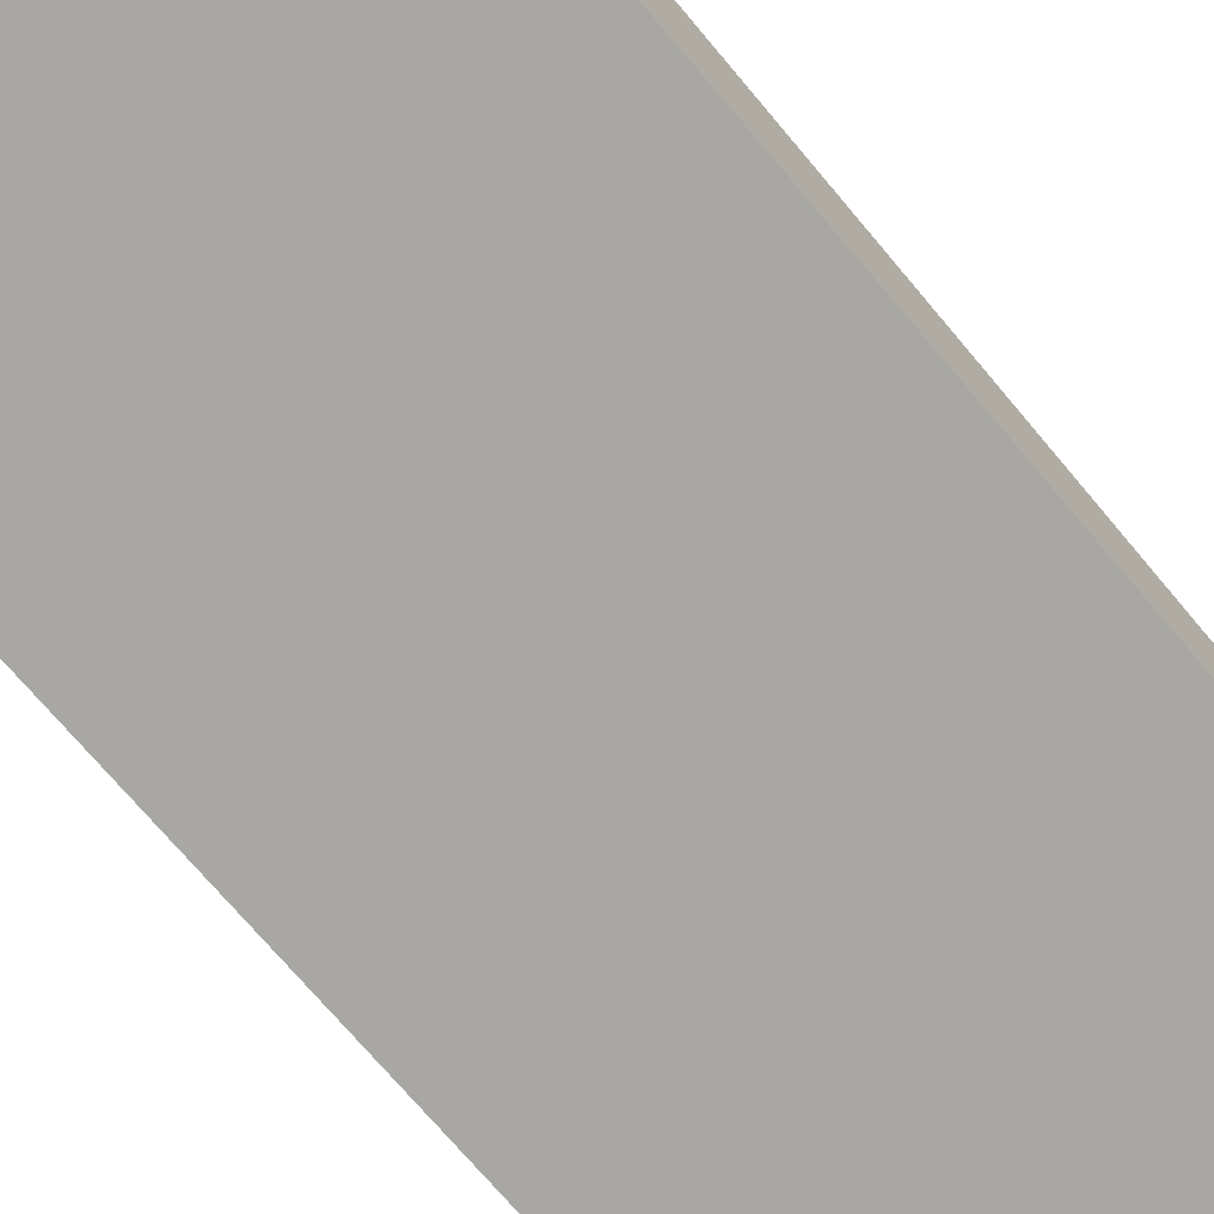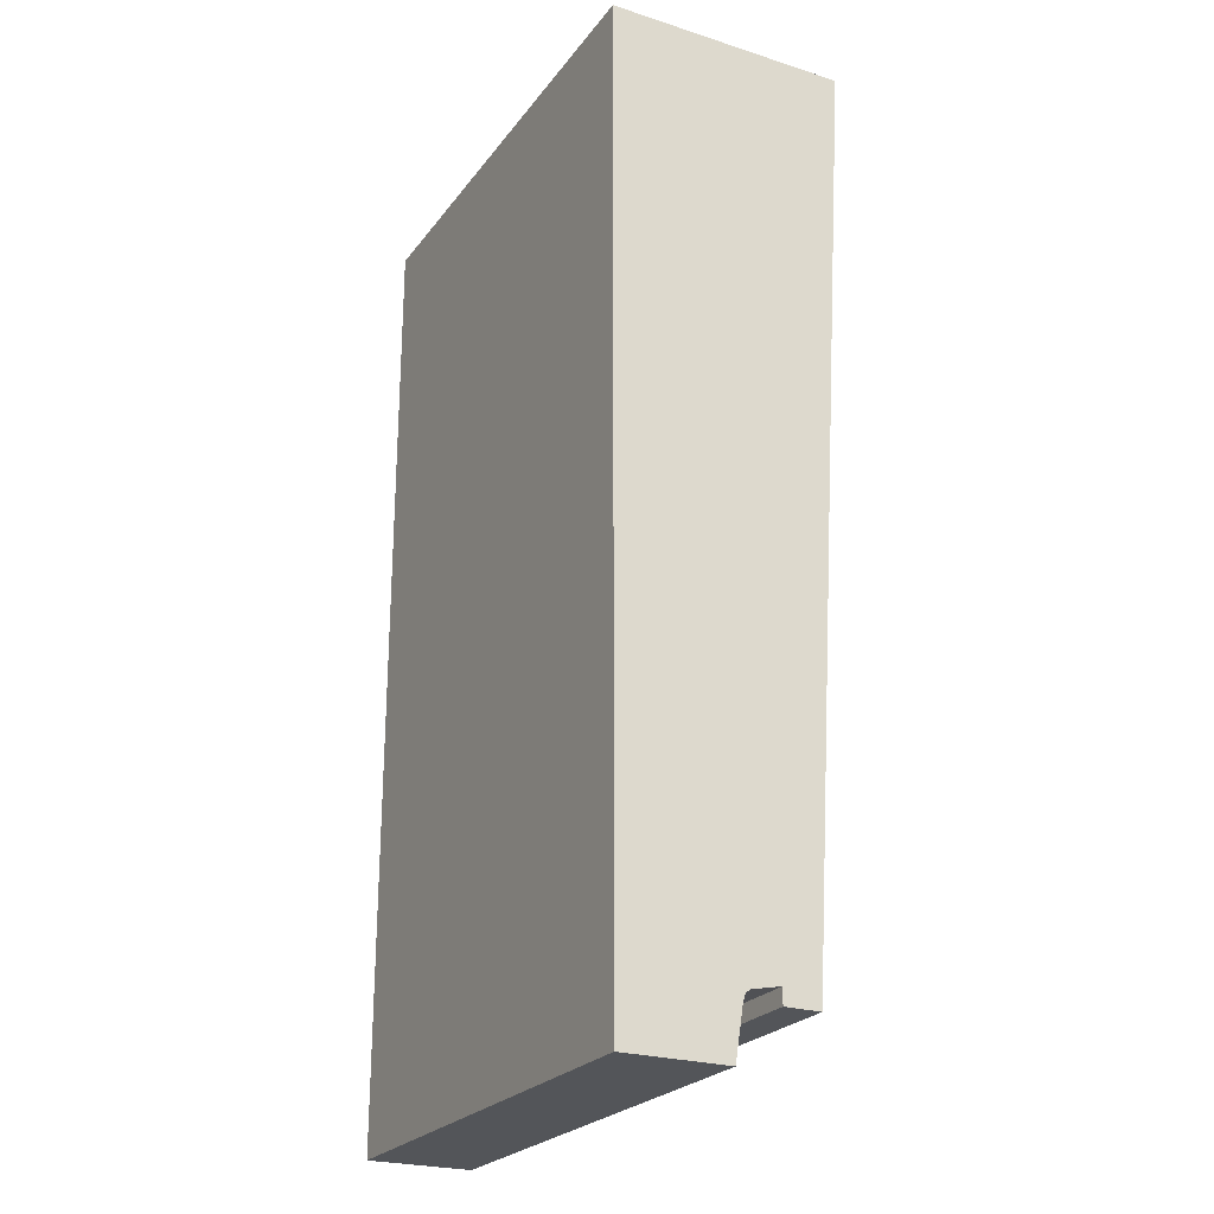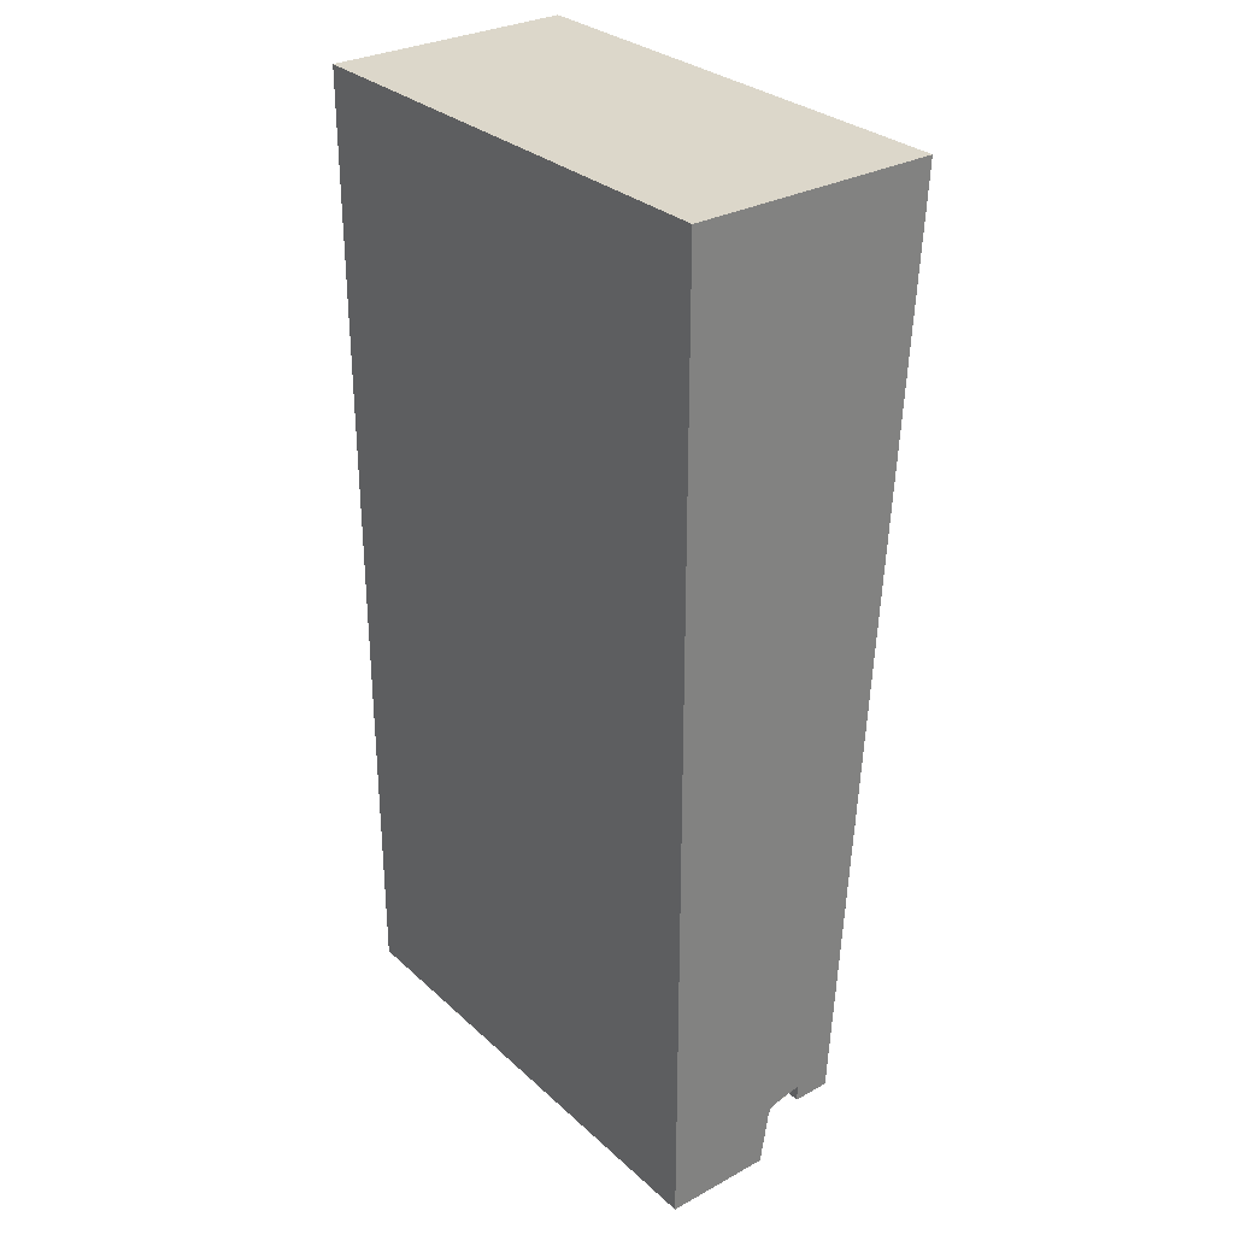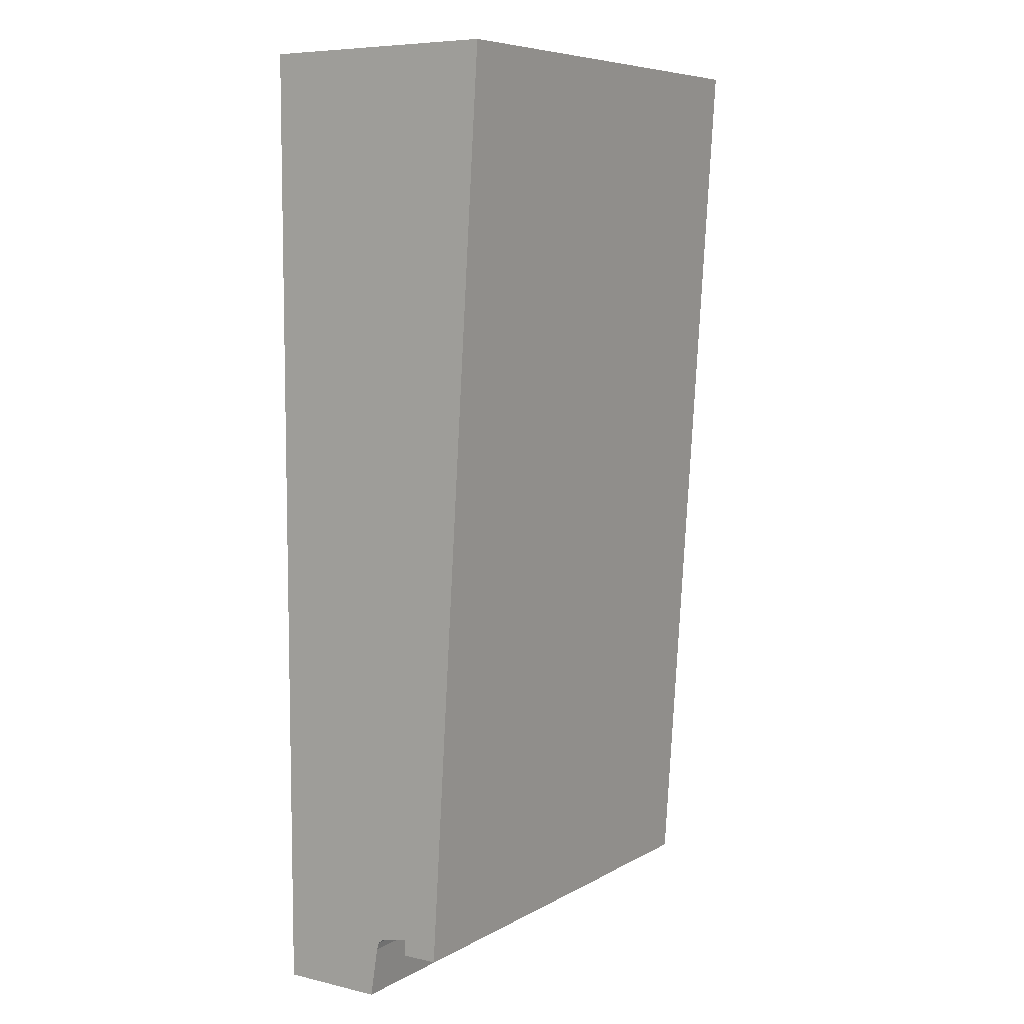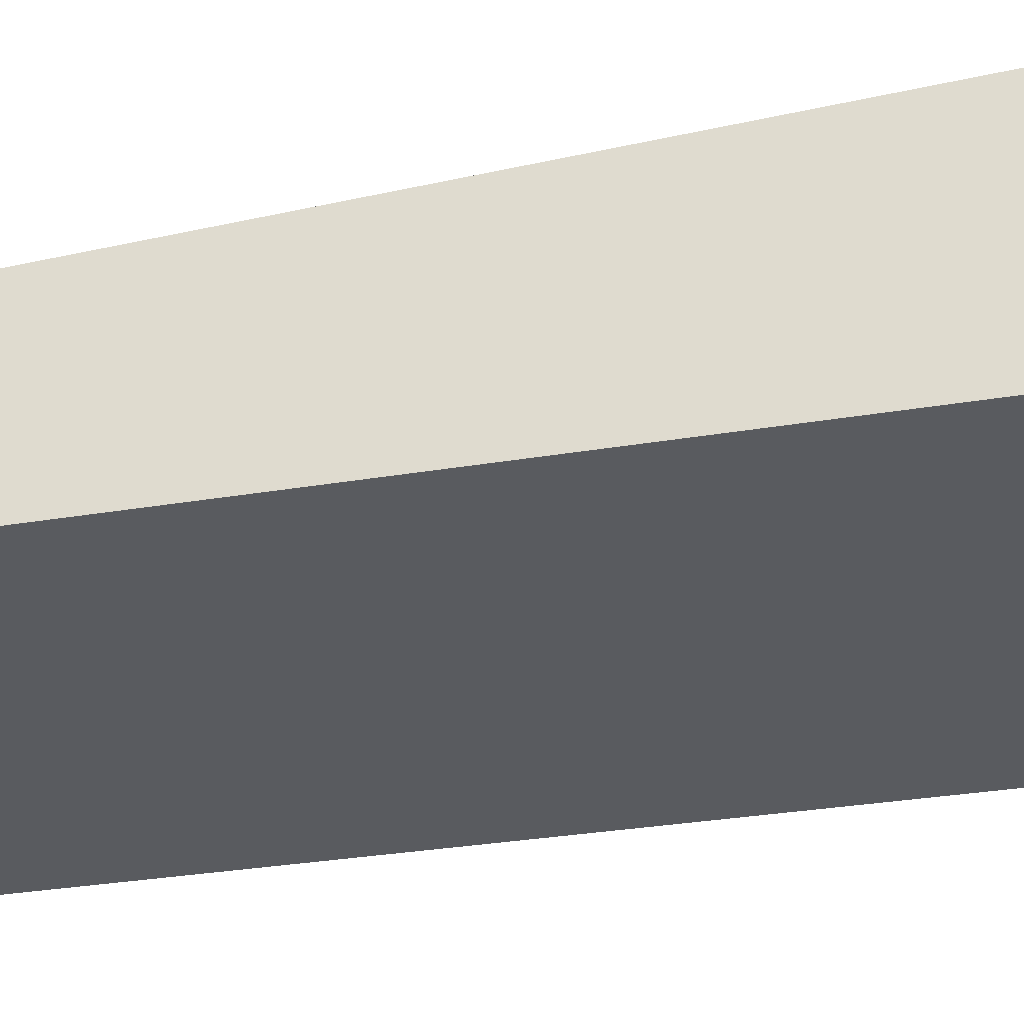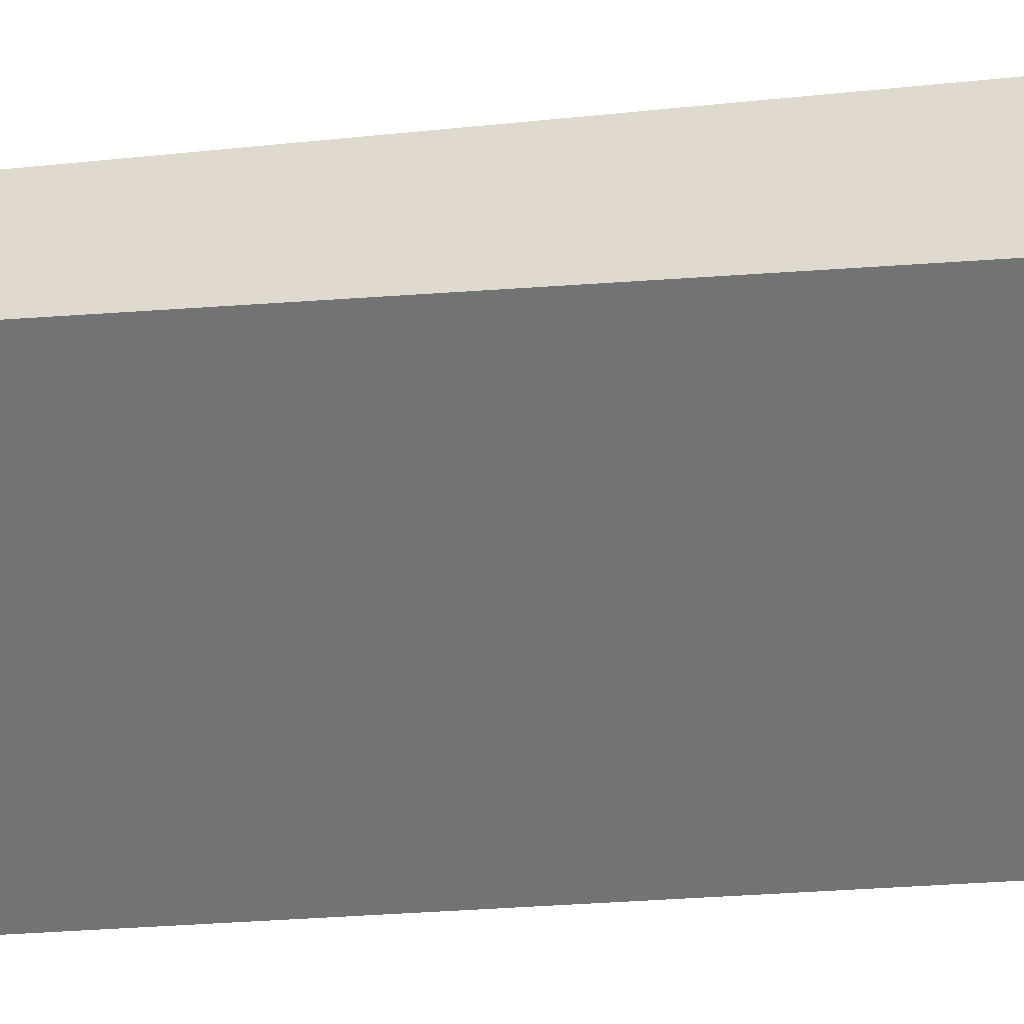
<metadata>
{"format":"obj","ext":"obj","renderer":"f3d","projection":"perspective","resolution":1024,"background":"white","views":[{"elev":-74.4,"azim":40.5,"up":"+Y"},{"elev":-24.2,"azim":62.3,"up":"+Z"},{"elev":30.5,"azim":51.9,"up":"+Z"},{"elev":7.3,"azim":123.5,"up":"+Z"},{"elev":-32.2,"azim":-76.8,"up":"+Y"},{"elev":-55.8,"azim":-86.0,"up":"+Y"}]}
</metadata>
<code>
v 3000 714 360.8
v 0 700 314.8
v 0 714 360.8
v 3000 700 314.8
v 0 650.4 0
v 3000 650.4 0
v 3000 1500 6000
v 0 0 6000
v 3000 0 6000
v 0 1500 6000
v 3000 0 0
v 0 0 0
v 0 1150 320
v 0 925 420
v 0 925 320
v 0 742.6 383.2
v 3000 1150 320
v 3000 742.6 383.2
v 3000 925 420
v 3000 925 320
g obj_2260925
f 1 2 3
f 2 1 4
f 4 5 2
f 5 4 6
f 7 8 9
f 8 7 10
f 11 8 12
f 8 11 9
f 5 11 12
f 11 5 6
f 13 8 10
f 8 13 14
f 14 13 15
f 8 16 12
f 16 8 14
f 12 16 3
f 12 3 2
f 12 2 5
f 7 13 10
f 13 7 17
f 11 7 9
f 7 11 18
f 7 18 19
f 18 11 1
f 1 11 4
f 4 11 6
f 19 17 7
f 17 19 20
f 14 18 16
f 18 14 19
f 13 20 15
f 20 13 17
f 20 14 15
f 14 20 19
f 16 1 3
f 1 16 18

</code>
